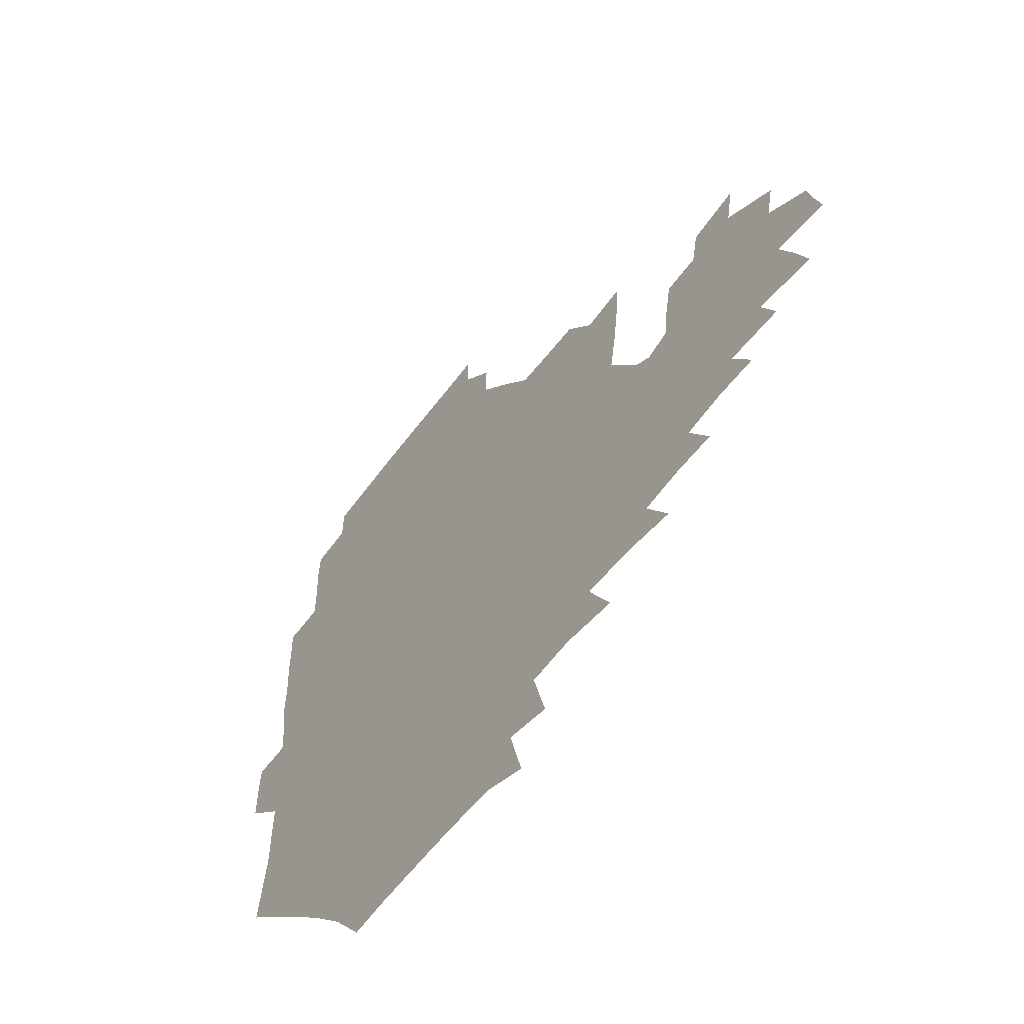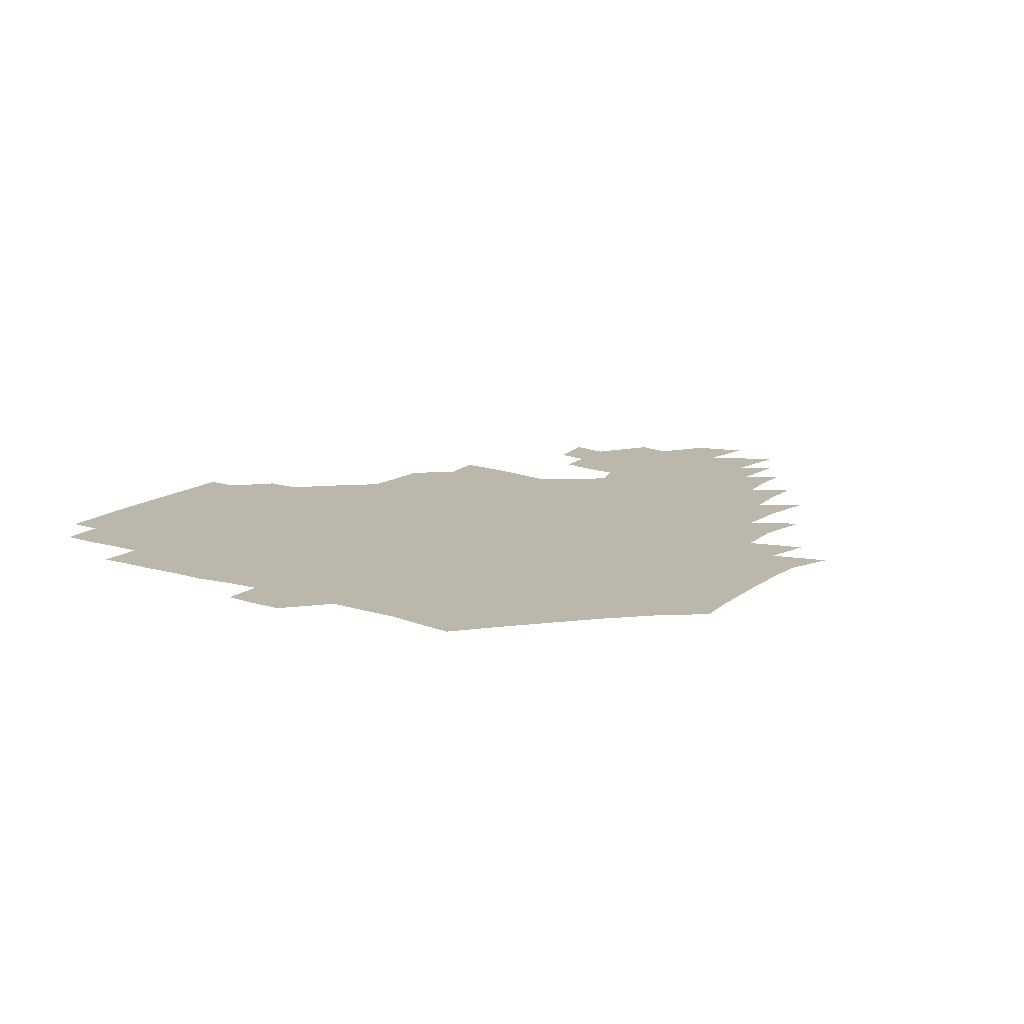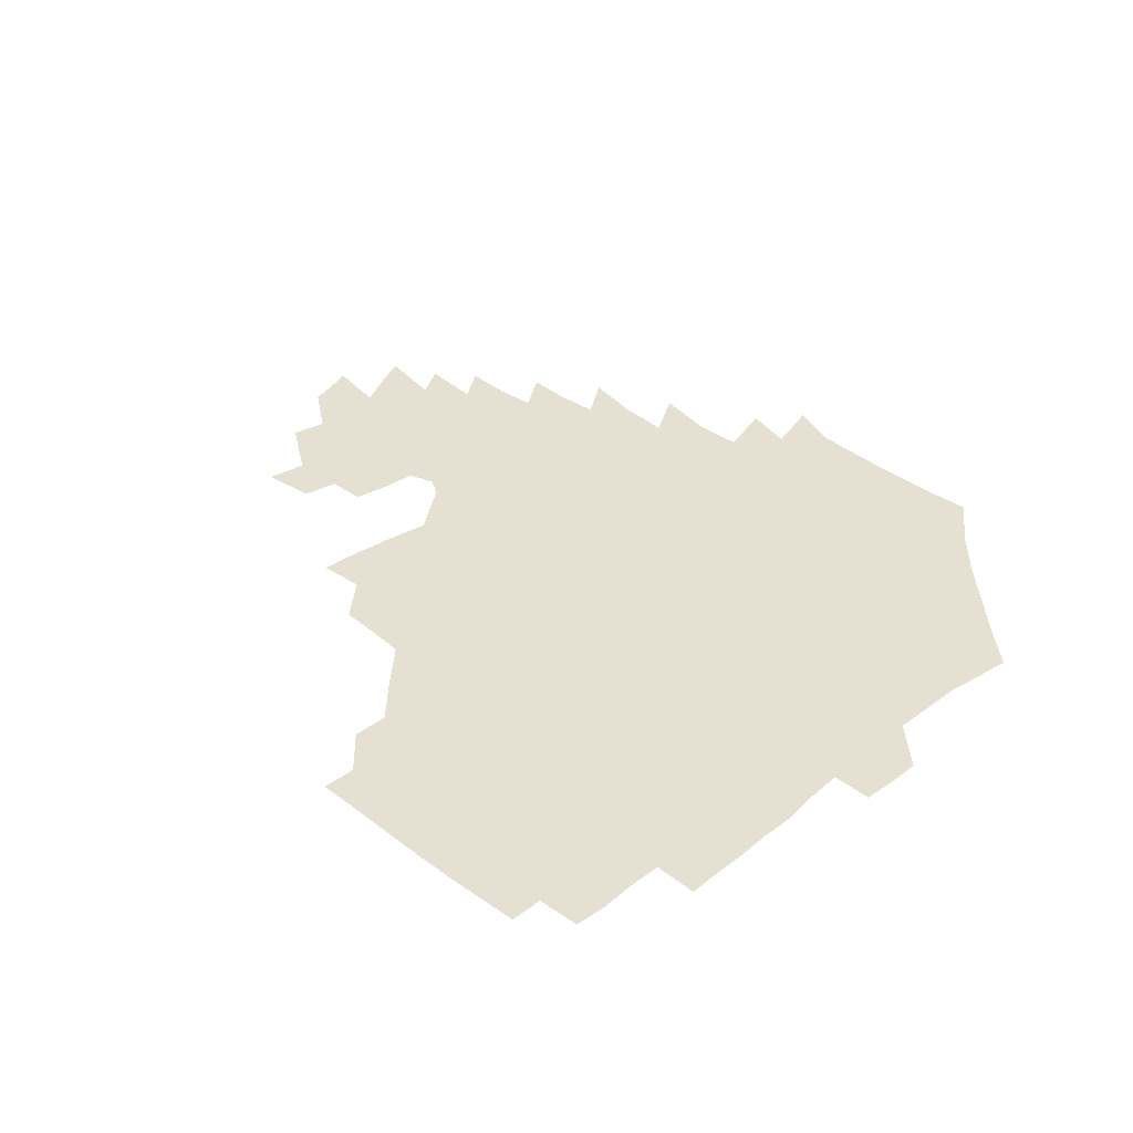
<metadata>
{"format":"obj","ext":"obj","renderer":"f3d","projection":"perspective","resolution":1024,"background":"white","views":[{"elev":-56.2,"azim":53.5,"up":"+Y"},{"elev":14.2,"azim":-56.0,"up":"+Z"},{"elev":38.3,"azim":-134.1,"up":"+Z"}]}
</metadata>
<code>
v 190.2 255.8 0
v 190.3 269.9 0
v 191 283.4 0
v 203.8 177.5 0
v 205.6 192.1 0
v 208 208.1 0
v 208.1 224.1 0
v 208.5 240.2 0
v 208 255.3 0
v 208.4 269.8 0
v 208.1 284 0
v 207.2 299.1 0
v 205.2 314.6 0
v 205.6 329.7 0
v 204.9 344.5 0
v 205 358.4 0
v 204.7 371.4 0
v 219.5 164.7 0
v 221.1 179.3 0
v 223.9 194.9 0
v 225.4 210.2 0
v 228.1 226.1 0
v 228.8 240.9 0
v 226.6 255.6 0
v 226.5 270.4 0
v 226 285.1 0
v 225.6 300 0
v 225.1 314.9 0
v 224.1 329.8 0
v 224.2 344.3 0
v 224.5 358.3 0
v 223.2 371.8 0
v 223.6 386.4 0
v 222.9 401.1 0
v 223.7 415.1 0
v 236.2 150.2 0
v 236.5 165.2 0
v 239 180.8 0
v 240.2 195.9 0
v 241.6 211.1 0
v 242.8 226.2 0
v 245 241.5 0
v 243.1 256 0
v 241.9 270.8 0
v 241.5 285.6 0
v 242.6 300.5 0
v 241.2 315.4 0
v 240.8 330.4 0
v 241.5 345.1 0
v 241.6 359.5 0
v 240.9 374 0
v 241.2 388.4 0
v 241.4 402.8 0
v 242.3 416.7 0
v 242.5 430.8 0
v 253.7 134.9 0
v 255.1 151.5 0
v 255.8 166.9 0
v 256.3 182 0
v 257.3 197.1 0
v 257.7 211.9 0
v 258.1 226.7 0
v 259 241.6 0
v 258.4 256.2 0
v 257.5 271.1 0
v 257.2 286 0
v 256.6 301 0
v 256.5 316 0
v 257.2 330.9 0
v 257.1 345.7 0
v 257.4 360.4 0
v 257 375 0
v 257 389.7 0
v 257.8 404.2 0
v 258.4 418.3 0
v 259.3 432.2 0
v 270.2 118.8 0
v 272.6 137.7 0
v 272.8 153.2 0
v 272.6 168.1 0
v 273.2 183.3 0
v 272.9 197.8 0
v 273.4 212.6 0
v 273.5 227.2 0
v 273.5 241.7 0
v 272.7 256.4 0
v 271.9 271.3 0
v 271.4 286.3 0
v 271.5 301.3 0
v 271.4 316.3 0
v 272 331.3 0
v 271.8 346.2 0
v 271.5 361 0
v 272.2 375.9 0
v 272.1 390.5 0
v 273.5 405.2 0
v 273.5 419.4 0
v 275 433.4 0
v 284.9 100.5 0
v 287.3 122 0
v 288.2 139 0
v 288 154.1 0
v 288.6 169.5 0
v 288.4 184 0
v 288.4 198.6 0
v 288.4 213 0
v 288.7 227.5 0
v 287.9 241.9 0
v 287.3 256.5 0
v 286.4 271.5 0
v 286.5 286.4 0
v 286.2 301.5 0
v 286.2 316.5 0
v 286.5 331.6 0
v 286.5 346.6 0
v 286.9 361.5 0
v 286.8 376.4 0
v 287.6 391.4 0
v 287.8 405.8 0
v 288.6 420.2 0
v 289.3 434.2 0
v 301.5 102.2 0
v 303 123.9 0
v 303 140.1 0
v 302.8 155 0
v 303 170.1 0
v 303 184.8 0
v 302.5 198.8 0
v 303.3 213.6 0
v 303.7 227.8 0
v 302.7 242 0
v 301.7 256.7 0
v 301.1 271.6 0
v 301.1 286.5 0
v 300.8 301.7 0
v 301.1 316.8 0
v 301 331.8 0
v 301.3 346.9 0
v 301.5 361.8 0
v 301.5 376.7 0
v 302.1 391.7 0
v 302.1 406.2 0
v 303.1 420.7 0
v 303.7 434.7 0
v 318.2 102.9 0
v 317.9 124 0
v 317.4 140.4 0
v 317.2 155.8 0
v 317.2 170.9 0
v 317.1 185.4 0
v 317.2 199.7 0
v 317.4 214 0
v 317.8 228 0
v 317.2 241.9 0
v 316.5 256.4 0
v 315.7 271.6 0
v 315.5 286.7 0
v 315.3 301.9 0
v 315.5 316.9 0
v 315.7 331.9 0
v 315.8 346.9 0
v 316.1 361.9 0
v 316.3 376.9 0
v 316.7 392 0
v 317.1 406.7 0
v 317.6 421 0
v 318.2 435.1 0
v 335 103.6 0
v 333 123.8 0
v 332 140.1 0
v 331.3 156.1 0
v 331.1 171.6 0
v 330.9 185.7 0
v 330.9 200 0
v 331 214.1 0
v 331.3 228.3 0
v 331.1 242 0
v 330.8 256.2 0
v 330.1 271.5 0
v 329.8 287.2 0
v 329.9 302 0
v 330.1 316.8 0
v 330.4 331.9 0
v 330.6 347 0
v 330.9 362 0
v 331.2 377 0
v 331.5 392.1 0
v 331.9 406.8 0
v 332.3 421.4 0
v 332.7 435.5 0
v 351.7 103.7 0
v 348.4 123.6 0
v 346.6 140.6 0
v 345.7 155.9 0
v 344.9 171.6 0
v 344.6 186.1 0
v 344.5 200.4 0
v 344.5 214.6 0
v 344.6 228.5 0
v 344.7 242.2 0
v 344.6 256.3 0
v 344.4 271.3 0
v 344.1 286.9 0
v 344.4 301.7 0
v 344.8 316.7 0
v 345.3 331.6 0
v 345.5 346.8 0
v 346 361.9 0
v 346.5 377 0
v 346.8 392.1 0
v 346.8 407.2 0
v 347.4 421.8 0
v 347.8 436.3 0
v 368.3 103.4 0
v 364.4 123 0
v 361.6 140.8 0
v 360 156.4 0
v 358.7 172.2 0
v 358.5 186 0
v 358.1 200.5 0
v 357.9 214.9 0
v 357.8 228.9 0
v 358 242.4 0
v 358.2 256.3 0
v 358.4 271.1 0
v 358.7 286 0
v 359.1 301.1 0
v 359.6 316.1 0
v 360.3 331.4 0
v 360.8 346.4 0
v 361.4 361.6 0
v 362.1 376.7 0
v 362.6 392.1 0
v 362.9 407.3 0
v 388.4 96.41 0
v 382 120 0
v 377.1 141.2 0
v 374.6 157 0
v 373 172.2 0
v 371.8 187.3 0
v 371.6 201 0
v 371 215.6 0
v 370.9 229.2 0
v 371 242.7 0
v 371.6 256.4 0
v 372.3 270.7 0
v 372.9 285.2 0
v 373.6 300.1 0
v 374.3 315.4 0
v 375.2 330.8 0
v 376.1 345.9 0
v 376.9 361 0
v 378.1 376.2 0
v 402.8 115.6 0
v 396.4 139 0
v 390 157.6 0
v 387.5 172.6 0
v 386.2 187.2 0
v 384.8 201.9 0
v 383.8 216.2 0
v 383.7 229.6 0
v 384 242.9 0
v 384.8 256.3 0
v 385.7 270.3 0
v 386.6 284.5 0
v 387.8 299.4 0
v 388.9 314.6 0
v 390.1 330 0
v 391.2 345 0
v 392.7 360 0
v 417 140.4 0
v 408.6 157.4 0
v 404.7 171.8 0
v 402.3 186.5 0
v 399.5 201.5 0
v 398 215.8 0
v 398.4 229.1 0
v 398.1 242.8 0
v 398.2 256.4 0
v 399.3 270.1 0
v 400.6 284.2 0
v 401.8 298.6 0
v 403.5 313.9 0
v 404.7 328.9 0
v 406.3 344.1 0
v 409 359.6 0
v 442.1 136.8 0
v 430.6 156.4 0
v 422.5 171.8 0
v 419.9 185.6 0
v 415.6 200.8 0
v 411.9 215.9 0
v 412 229.1 0
v 412.1 242.6 0
v 413 256.1 0
v 413.7 269.8 0
v 414.6 283.6 0
v 416.2 297.8 0
v 418.7 313 0
v 420 328.1 0
v 422.1 343.5 0
v 425.4 359.5 0
v 453 156 0
v 445 170.5 0
v 439.6 184.5 0
v 433.9 199.6 0
v 427.8 215.5 0
v 425.9 229 0
v 425.6 242.3 0
v 427.2 255.4 0
v 428.2 268.8 0
v 429.1 282.4 0
v 432.2 296.4 0
v 434.9 312 0
v 436.9 327.9 0
v 439.1 343.5 0
v 476.9 152.4 0
v 465.5 169.6 0
v 457.8 184.2 0
v 452.9 198.1 0
v 446.1 213.9 0
v 442.1 228.1 0
v 441.4 241.2 0
v 442.7 254.1 0
v 443.4 267.1 0
v 446.9 279.8 0
v 451.6 292.6 0
v 454.9 311.5 0
v 457.3 329.6 0
v 458.4 345.5 0
v 483.7 171.6 0
v 474.8 185.9 0
v 468.1 199.5 0
v 463.6 212.8 0
v 458.3 227.3 0
v 456.3 240 0
v 458.5 251.5 0
v 461.5 262.5 0
v 466.9 271.4 0
v 502.4 171.7 0
v 491.8 187.8 0
v 484 201.3 0
v 476.7 215.1 0
v 472.6 227.5 0
v 470 239.3 0
v 469.9 249.8 0
v 471.5 259.2 0
v 474.5 267 0
v 509.6 190.2 0
v 501.8 202.7 0
v 495.8 215.3 0
v 490.2 227.3 0
v 487.3 238.8 0
v 485.2 249.5 0
v 484.7 259.8 0
v 485.8 270.9 0
v 487.2 285.4 0
v 490.1 300.6 0
v 528.5 190.2 0
v 518.9 204.5 0
v 515.6 216.2 0
v 509.5 228.2 0
v 506.3 240 0
v 504.9 251.9 0
v 504.5 264 0
v 503.4 275.9 0
v 504 288.3 0
v 506 301.7 0
v 509 316.3 0
v 544.2 203.6 0
v 536.9 217.2 0
v 532.3 229.1 0
v 528.3 241.2 0
v 526.5 252.9 0
v 525.4 264.9 0
v 524.9 277.4 0
v 527.3 290.2 0
v 528.4 303.2 0
v 531.6 320.1 0
v 564.2 213.5 0
v 558.2 227 0
v 550.6 242 0
v 549 252.4 0
v 548.2 263.2 0
v 549.3 273.7 0
v 552.6 288.3 0
v 575.6 238.8 0
v 572.2 249.6 0
v 569.3 260.5 0
f 8 9 1
f 1 9 2
f 9 10 2
f 2 10 3
f 10 11 3
f 18 19 4
f 4 19 5
f 19 20 5
f 5 20 6
f 20 21 6
f 6 21 7
f 21 22 7
f 7 22 8
f 22 23 8
f 8 23 9
f 23 24 9
f 9 24 10
f 24 25 10
f 10 25 11
f 25 26 11
f 11 26 12
f 26 27 12
f 12 27 13
f 27 28 13
f 13 28 14
f 28 29 14
f 14 29 15
f 29 30 15
f 15 30 16
f 30 31 16
f 16 31 17
f 31 32 17
f 36 37 18
f 18 37 19
f 37 38 19
f 19 38 20
f 38 39 20
f 20 39 21
f 39 40 21
f 21 40 22
f 40 41 22
f 22 41 23
f 41 42 23
f 23 42 24
f 42 43 24
f 24 43 25
f 43 44 25
f 25 44 26
f 44 45 26
f 26 45 27
f 45 46 27
f 27 46 28
f 46 47 28
f 28 47 29
f 47 48 29
f 29 48 30
f 48 49 30
f 30 49 31
f 49 50 31
f 31 50 32
f 50 51 32
f 32 51 33
f 51 52 33
f 33 52 34
f 52 53 34
f 34 53 35
f 53 54 35
f 56 57 36
f 36 57 37
f 57 58 37
f 37 58 38
f 58 59 38
f 38 59 39
f 59 60 39
f 39 60 40
f 60 61 40
f 40 61 41
f 61 62 41
f 41 62 42
f 62 63 42
f 42 63 43
f 63 64 43
f 43 64 44
f 64 65 44
f 44 65 45
f 65 66 45
f 45 66 46
f 66 67 46
f 46 67 47
f 67 68 47
f 47 68 48
f 68 69 48
f 48 69 49
f 69 70 49
f 49 70 50
f 70 71 50
f 50 71 51
f 71 72 51
f 51 72 52
f 72 73 52
f 52 73 53
f 73 74 53
f 53 74 54
f 74 75 54
f 54 75 55
f 75 76 55
f 77 78 56
f 56 78 57
f 78 79 57
f 57 79 58
f 79 80 58
f 58 80 59
f 80 81 59
f 59 81 60
f 81 82 60
f 60 82 61
f 82 83 61
f 61 83 62
f 83 84 62
f 62 84 63
f 84 85 63
f 63 85 64
f 85 86 64
f 64 86 65
f 86 87 65
f 65 87 66
f 87 88 66
f 66 88 67
f 88 89 67
f 67 89 68
f 89 90 68
f 68 90 69
f 90 91 69
f 69 91 70
f 91 92 70
f 70 92 71
f 92 93 71
f 71 93 72
f 93 94 72
f 72 94 73
f 94 95 73
f 73 95 74
f 95 96 74
f 74 96 75
f 96 97 75
f 75 97 76
f 97 98 76
f 99 100 77
f 77 100 78
f 100 101 78
f 78 101 79
f 101 102 79
f 79 102 80
f 102 103 80
f 80 103 81
f 103 104 81
f 81 104 82
f 104 105 82
f 82 105 83
f 105 106 83
f 83 106 84
f 106 107 84
f 84 107 85
f 107 108 85
f 85 108 86
f 108 109 86
f 86 109 87
f 109 110 87
f 87 110 88
f 110 111 88
f 88 111 89
f 111 112 89
f 89 112 90
f 112 113 90
f 90 113 91
f 113 114 91
f 91 114 92
f 114 115 92
f 92 115 93
f 115 116 93
f 93 116 94
f 116 117 94
f 94 117 95
f 117 118 95
f 95 118 96
f 118 119 96
f 96 119 97
f 119 120 97
f 97 120 98
f 120 121 98
f 99 122 100
f 122 123 100
f 100 123 101
f 123 124 101
f 101 124 102
f 124 125 102
f 102 125 103
f 125 126 103
f 103 126 104
f 126 127 104
f 104 127 105
f 127 128 105
f 105 128 106
f 128 129 106
f 106 129 107
f 129 130 107
f 107 130 108
f 130 131 108
f 108 131 109
f 131 132 109
f 109 132 110
f 132 133 110
f 110 133 111
f 133 134 111
f 111 134 112
f 134 135 112
f 112 135 113
f 135 136 113
f 113 136 114
f 136 137 114
f 114 137 115
f 137 138 115
f 115 138 116
f 138 139 116
f 116 139 117
f 139 140 117
f 117 140 118
f 140 141 118
f 118 141 119
f 141 142 119
f 119 142 120
f 142 143 120
f 120 143 121
f 143 144 121
f 122 145 123
f 145 146 123
f 123 146 124
f 146 147 124
f 124 147 125
f 147 148 125
f 125 148 126
f 148 149 126
f 126 149 127
f 149 150 127
f 127 150 128
f 150 151 128
f 128 151 129
f 151 152 129
f 129 152 130
f 152 153 130
f 130 153 131
f 153 154 131
f 131 154 132
f 154 155 132
f 132 155 133
f 155 156 133
f 133 156 134
f 156 157 134
f 134 157 135
f 157 158 135
f 135 158 136
f 158 159 136
f 136 159 137
f 159 160 137
f 137 160 138
f 160 161 138
f 138 161 139
f 161 162 139
f 139 162 140
f 162 163 140
f 140 163 141
f 163 164 141
f 141 164 142
f 164 165 142
f 142 165 143
f 165 166 143
f 143 166 144
f 166 167 144
f 145 168 146
f 168 169 146
f 146 169 147
f 169 170 147
f 147 170 148
f 170 171 148
f 148 171 149
f 171 172 149
f 149 172 150
f 172 173 150
f 150 173 151
f 173 174 151
f 151 174 152
f 174 175 152
f 152 175 153
f 175 176 153
f 153 176 154
f 176 177 154
f 154 177 155
f 177 178 155
f 155 178 156
f 178 179 156
f 156 179 157
f 179 180 157
f 157 180 158
f 180 181 158
f 158 181 159
f 181 182 159
f 159 182 160
f 182 183 160
f 160 183 161
f 183 184 161
f 161 184 162
f 184 185 162
f 162 185 163
f 185 186 163
f 163 186 164
f 186 187 164
f 164 187 165
f 187 188 165
f 165 188 166
f 188 189 166
f 166 189 167
f 189 190 167
f 168 191 169
f 191 192 169
f 169 192 170
f 192 193 170
f 170 193 171
f 193 194 171
f 171 194 172
f 194 195 172
f 172 195 173
f 195 196 173
f 173 196 174
f 196 197 174
f 174 197 175
f 197 198 175
f 175 198 176
f 198 199 176
f 176 199 177
f 199 200 177
f 177 200 178
f 200 201 178
f 178 201 179
f 201 202 179
f 179 202 180
f 202 203 180
f 180 203 181
f 203 204 181
f 181 204 182
f 204 205 182
f 182 205 183
f 205 206 183
f 183 206 184
f 206 207 184
f 184 207 185
f 207 208 185
f 185 208 186
f 208 209 186
f 186 209 187
f 209 210 187
f 187 210 188
f 210 211 188
f 188 211 189
f 211 212 189
f 189 212 190
f 212 213 190
f 191 214 192
f 214 215 192
f 192 215 193
f 215 216 193
f 193 216 194
f 216 217 194
f 194 217 195
f 217 218 195
f 195 218 196
f 218 219 196
f 196 219 197
f 219 220 197
f 197 220 198
f 220 221 198
f 198 221 199
f 221 222 199
f 199 222 200
f 222 223 200
f 200 223 201
f 223 224 201
f 201 224 202
f 224 225 202
f 202 225 203
f 225 226 203
f 203 226 204
f 226 227 204
f 204 227 205
f 227 228 205
f 205 228 206
f 228 229 206
f 206 229 207
f 229 230 207
f 207 230 208
f 230 231 208
f 208 231 209
f 231 232 209
f 209 232 210
f 232 233 210
f 210 233 211
f 233 234 211
f 211 234 212
f 214 235 215
f 235 236 215
f 215 236 216
f 236 237 216
f 216 237 217
f 237 238 217
f 217 238 218
f 238 239 218
f 218 239 219
f 239 240 219
f 219 240 220
f 240 241 220
f 220 241 221
f 241 242 221
f 221 242 222
f 242 243 222
f 222 243 223
f 243 244 223
f 223 244 224
f 244 245 224
f 224 245 225
f 245 246 225
f 225 246 226
f 246 247 226
f 226 247 227
f 247 248 227
f 227 248 228
f 248 249 228
f 228 249 229
f 249 250 229
f 229 250 230
f 250 251 230
f 230 251 231
f 251 252 231
f 231 252 232
f 252 253 232
f 232 253 233
f 236 254 237
f 254 255 237
f 237 255 238
f 255 256 238
f 238 256 239
f 256 257 239
f 239 257 240
f 257 258 240
f 240 258 241
f 258 259 241
f 241 259 242
f 259 260 242
f 242 260 243
f 260 261 243
f 243 261 244
f 261 262 244
f 244 262 245
f 262 263 245
f 245 263 246
f 263 264 246
f 246 264 247
f 264 265 247
f 247 265 248
f 265 266 248
f 248 266 249
f 266 267 249
f 249 267 250
f 267 268 250
f 250 268 251
f 268 269 251
f 251 269 252
f 269 270 252
f 252 270 253
f 255 271 256
f 271 272 256
f 256 272 257
f 272 273 257
f 257 273 258
f 273 274 258
f 258 274 259
f 274 275 259
f 259 275 260
f 275 276 260
f 260 276 261
f 276 277 261
f 261 277 262
f 277 278 262
f 262 278 263
f 278 279 263
f 263 279 264
f 279 280 264
f 264 280 265
f 280 281 265
f 265 281 266
f 281 282 266
f 266 282 267
f 282 283 267
f 267 283 268
f 283 284 268
f 268 284 269
f 284 285 269
f 269 285 270
f 285 286 270
f 271 287 272
f 287 288 272
f 272 288 273
f 288 289 273
f 273 289 274
f 289 290 274
f 274 290 275
f 290 291 275
f 275 291 276
f 291 292 276
f 276 292 277
f 292 293 277
f 277 293 278
f 293 294 278
f 278 294 279
f 294 295 279
f 279 295 280
f 295 296 280
f 280 296 281
f 296 297 281
f 281 297 282
f 297 298 282
f 282 298 283
f 298 299 283
f 283 299 284
f 299 300 284
f 284 300 285
f 300 301 285
f 285 301 286
f 301 302 286
f 288 303 289
f 303 304 289
f 289 304 290
f 304 305 290
f 290 305 291
f 305 306 291
f 291 306 292
f 306 307 292
f 292 307 293
f 307 308 293
f 293 308 294
f 308 309 294
f 294 309 295
f 309 310 295
f 295 310 296
f 310 311 296
f 296 311 297
f 311 312 297
f 297 312 298
f 312 313 298
f 298 313 299
f 313 314 299
f 299 314 300
f 314 315 300
f 300 315 301
f 315 316 301
f 301 316 302
f 303 317 304
f 317 318 304
f 304 318 305
f 318 319 305
f 305 319 306
f 319 320 306
f 306 320 307
f 320 321 307
f 307 321 308
f 321 322 308
f 308 322 309
f 322 323 309
f 309 323 310
f 323 324 310
f 310 324 311
f 324 325 311
f 311 325 312
f 325 326 312
f 312 326 313
f 326 327 313
f 313 327 314
f 327 328 314
f 314 328 315
f 328 329 315
f 315 329 316
f 329 330 316
f 318 331 319
f 331 332 319
f 319 332 320
f 332 333 320
f 320 333 321
f 333 334 321
f 321 334 322
f 334 335 322
f 322 335 323
f 335 336 323
f 323 336 324
f 336 337 324
f 324 337 325
f 337 338 325
f 325 338 326
f 338 339 326
f 326 339 327
f 331 340 332
f 340 341 332
f 332 341 333
f 341 342 333
f 333 342 334
f 342 343 334
f 334 343 335
f 343 344 335
f 335 344 336
f 344 345 336
f 336 345 337
f 345 346 337
f 337 346 338
f 346 347 338
f 338 347 339
f 347 348 339
f 341 349 342
f 349 350 342
f 342 350 343
f 350 351 343
f 343 351 344
f 351 352 344
f 344 352 345
f 352 353 345
f 345 353 346
f 353 354 346
f 346 354 347
f 354 355 347
f 347 355 348
f 355 356 348
f 349 359 350
f 359 360 350
f 350 360 351
f 360 361 351
f 351 361 352
f 361 362 352
f 352 362 353
f 362 363 353
f 353 363 354
f 363 364 354
f 354 364 355
f 364 365 355
f 355 365 356
f 365 366 356
f 356 366 357
f 366 367 357
f 357 367 358
f 367 368 358
f 360 370 361
f 370 371 361
f 361 371 362
f 371 372 362
f 362 372 363
f 372 373 363
f 363 373 364
f 373 374 364
f 364 374 365
f 374 375 365
f 365 375 366
f 375 376 366
f 366 376 367
f 376 377 367
f 367 377 368
f 377 378 368
f 368 378 369
f 378 379 369
f 371 380 372
f 380 381 372
f 372 381 373
f 381 382 373
f 373 382 374
f 382 383 374
f 374 383 375
f 383 384 375
f 375 384 376
f 384 385 376
f 376 385 377
f 385 386 377
f 377 386 378
f 382 387 383
f 387 388 383
f 383 388 384
f 388 389 384
f 384 389 385

</code>
